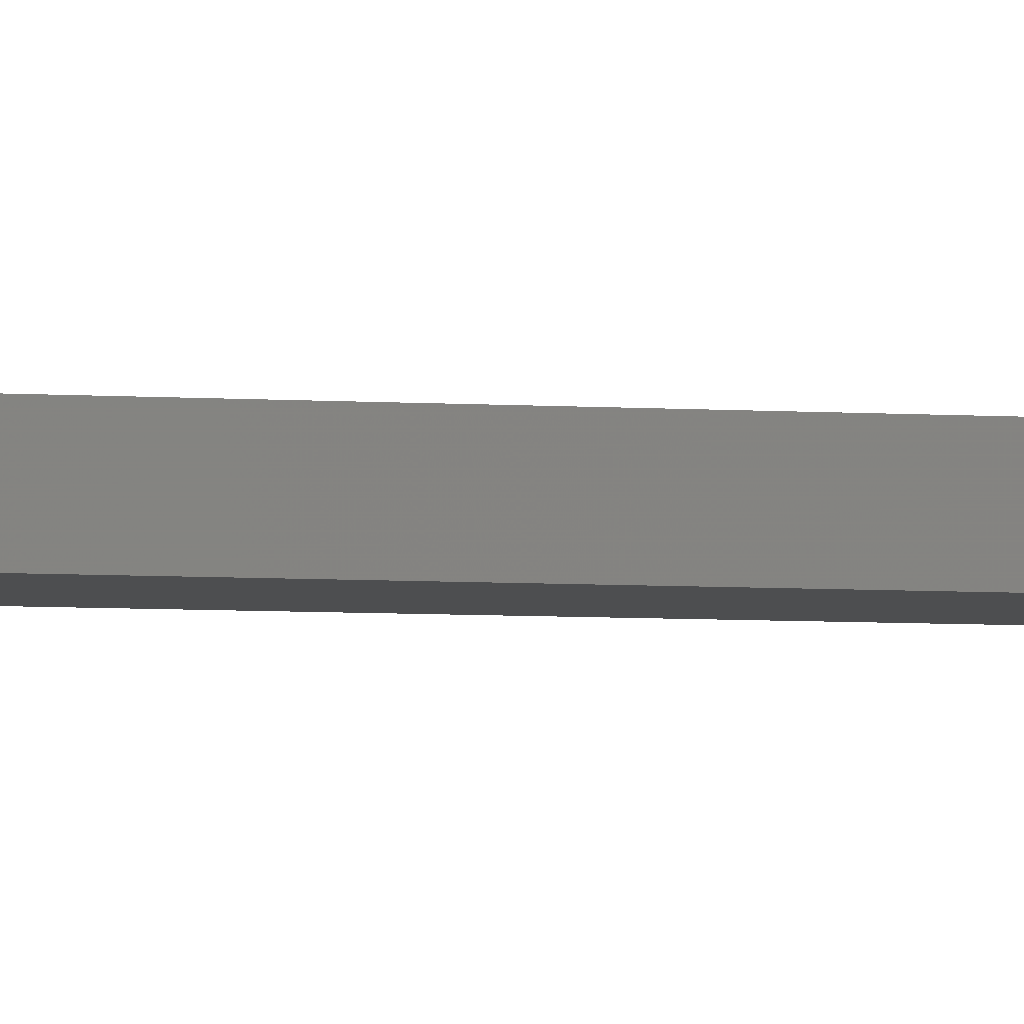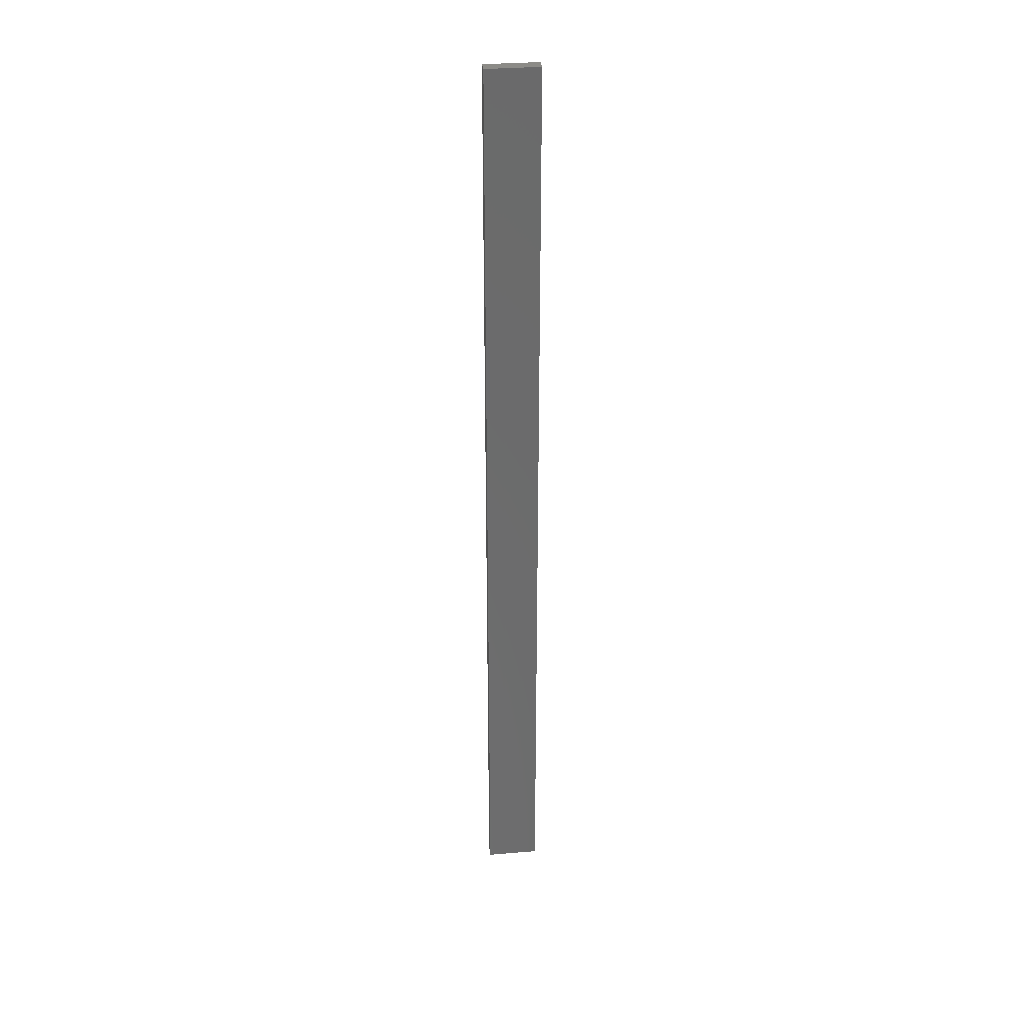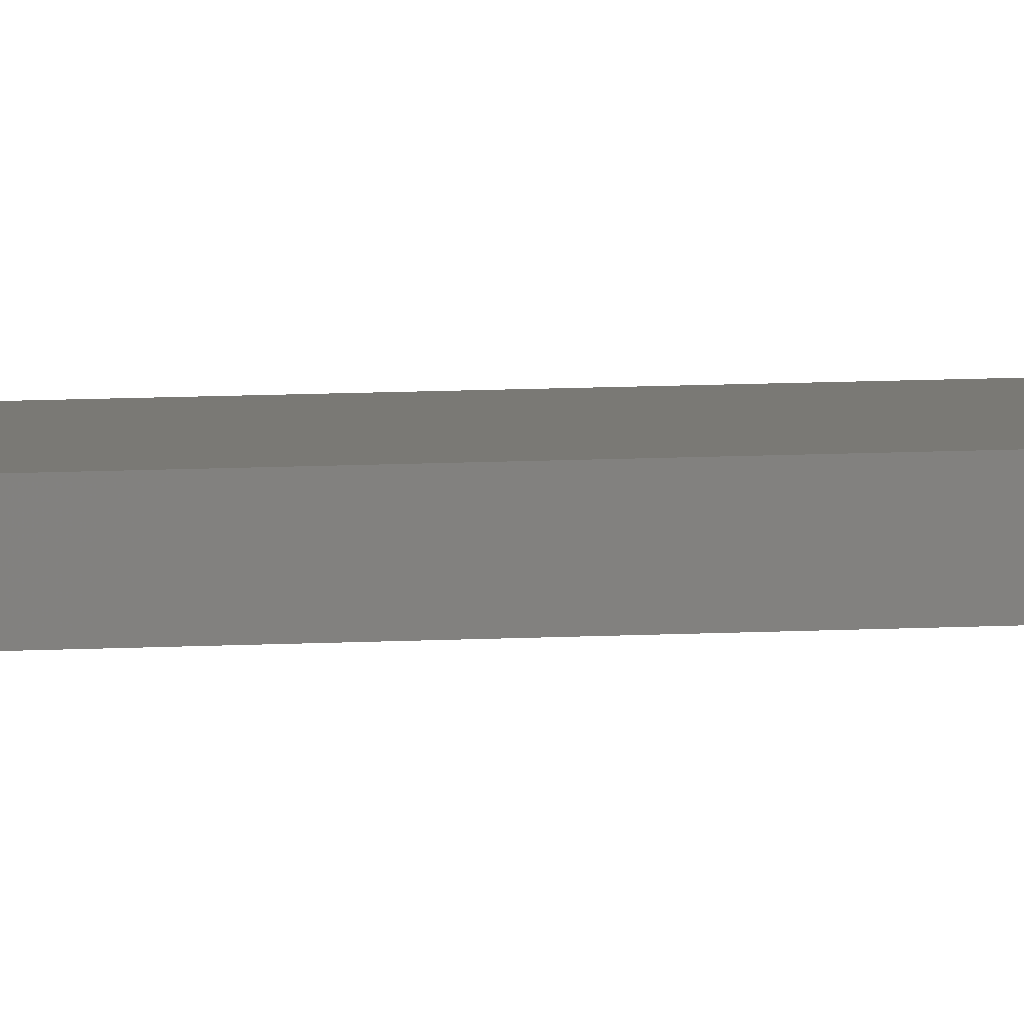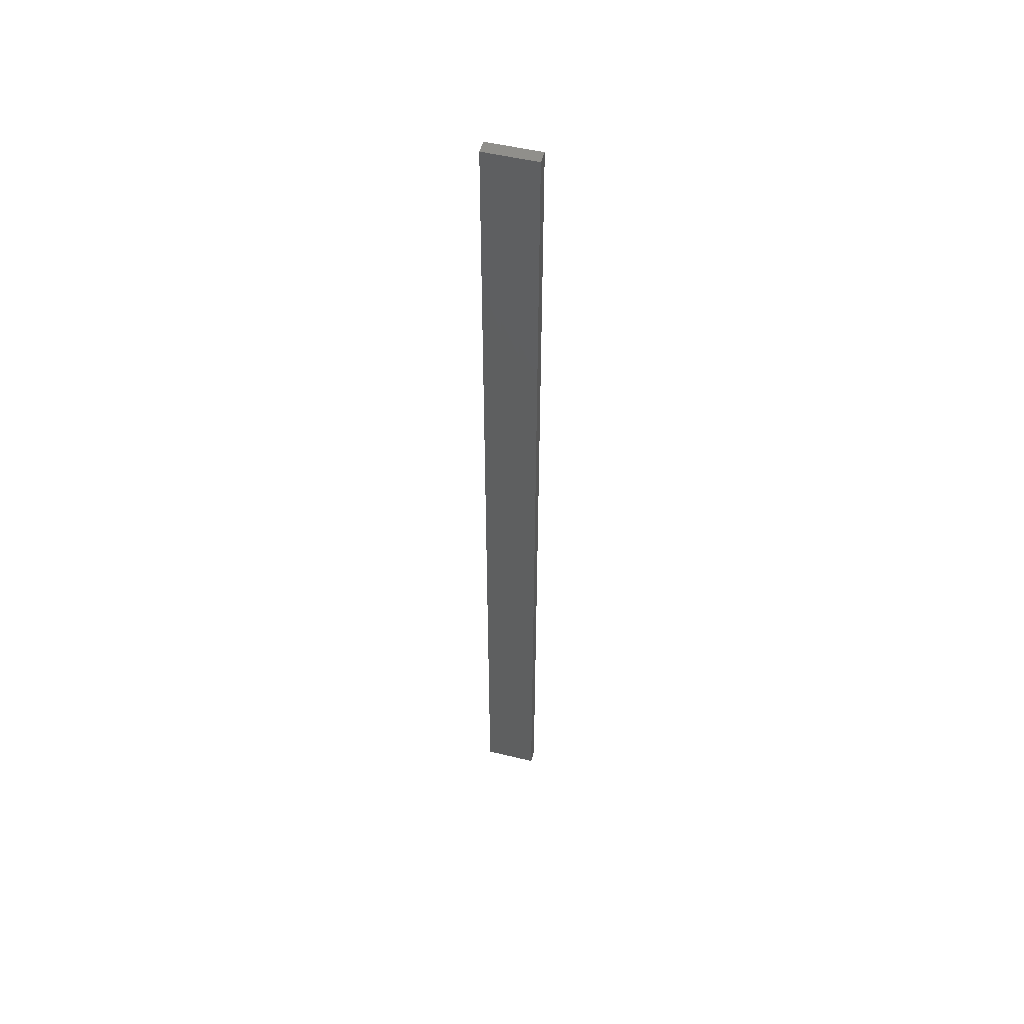
<metadata>
{"format":"stl","ext":"stl","renderer":"f3d","projection":"perspective","resolution":1024,"background":"white","views":[{"elev":-2.6,"azim":-114.5,"up":"+Y"},{"elev":32.7,"azim":-6.7,"up":"+Z"},{"elev":6.0,"azim":-102.9,"up":"+Y"},{"elev":50.9,"azim":-165.1,"up":"+Z"}]}
</metadata>
<code>
# stl→obj: 16 verts, 28 faces
v -0.4731 4.301 -234.2
v -0.4064 4.301 -234.2
v -0.4064 4.301 -237.8
v -0.4731 4.301 -237.8
v -0.5397 4.301 -234.2
v -0.5397 4.301 -237.8
v -0.6064 4.301 -234.2
v -0.6064 4.301 -237.8
v -0.6064 4.251 -237.8
v -0.6064 4.251 -234.2
v -0.4065 4.251 -237.8
v -0.4065 4.251 -234.2
v -0.4731 4.251 -237.8
v -0.4731 4.251 -234.2
v -0.5398 4.251 -234.2
v -0.5398 4.251 -237.8
f 1 2 3
f 1 3 4
f 5 4 6
f 5 1 4
f 7 6 8
f 7 5 6
f 7 9 10
f 8 9 7
f 11 12 13
f 12 14 13
f 13 15 16
f 14 15 13
f 16 10 9
f 15 10 16
f 12 3 2
f 11 3 12
f 16 9 8
f 6 16 8
f 4 13 16
f 4 16 6
f 3 11 13
f 3 13 4
f 10 15 7
f 15 5 7
f 14 1 15
f 15 1 5
f 12 2 14
f 14 2 1

</code>
